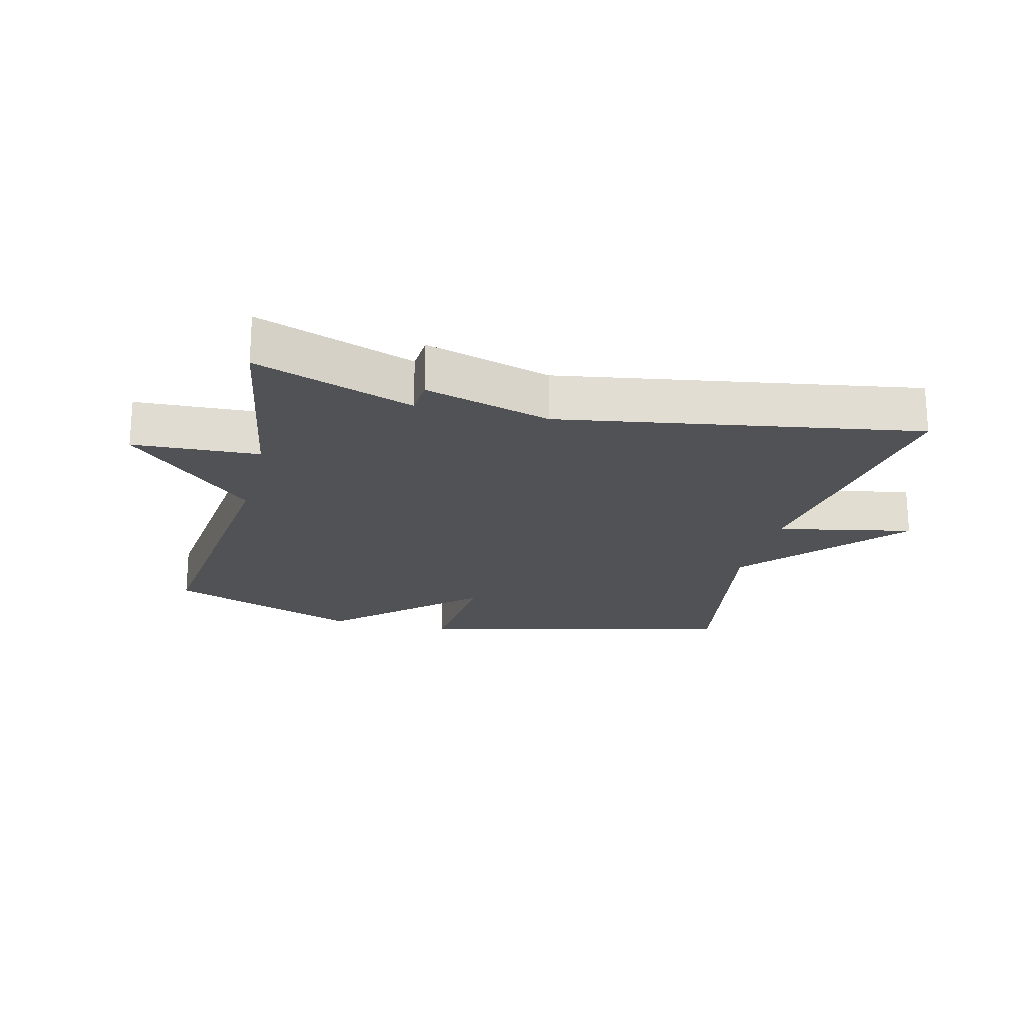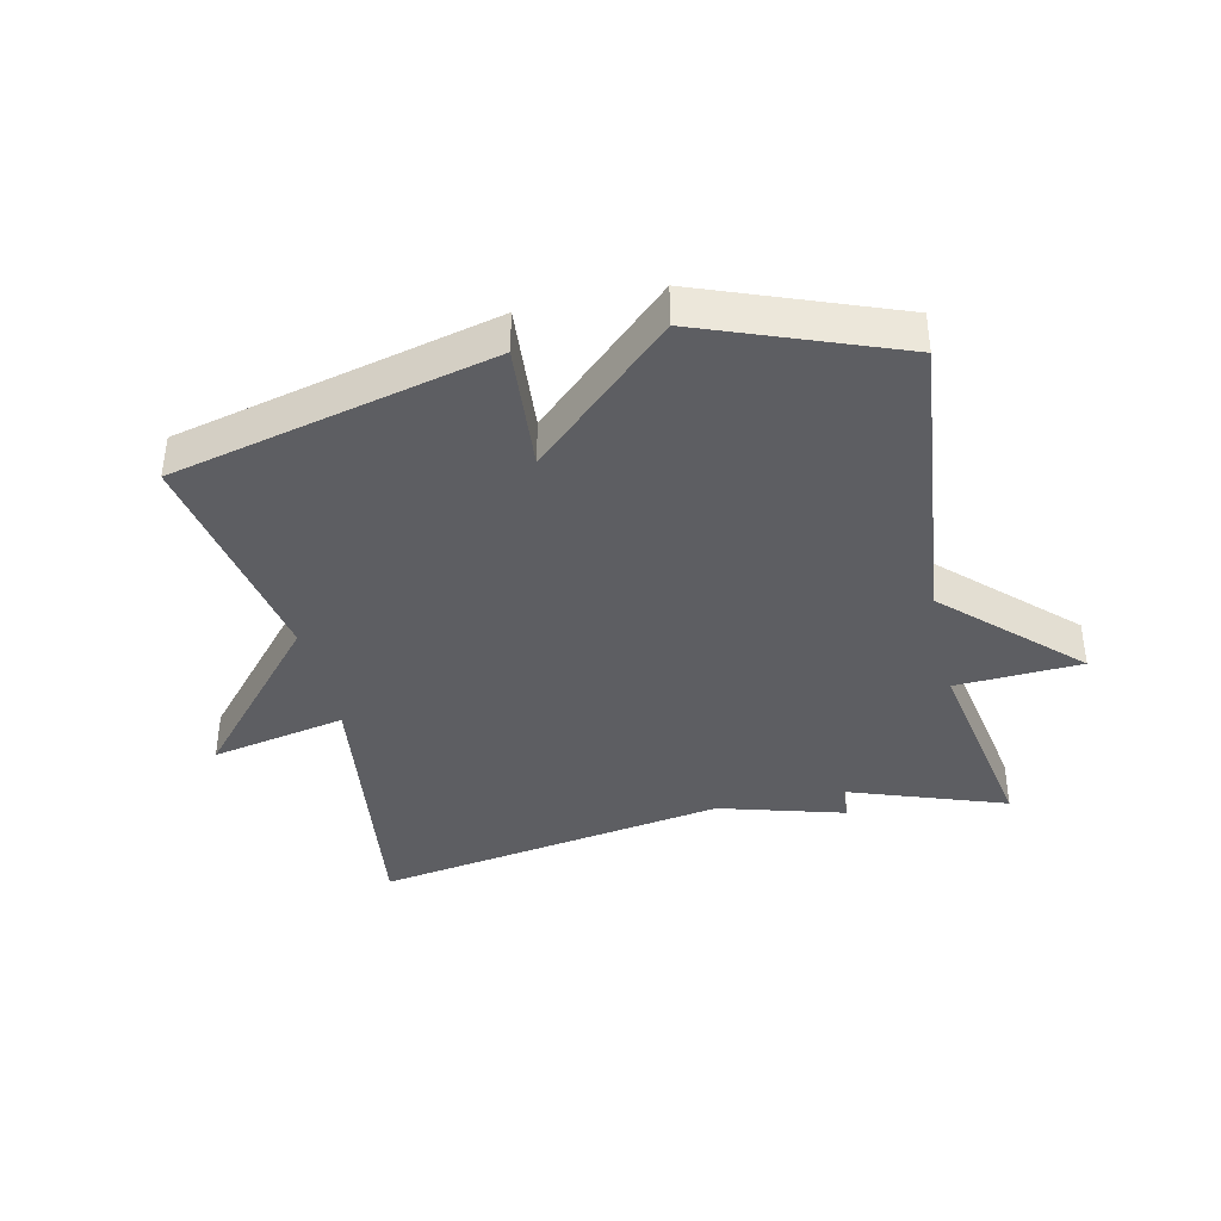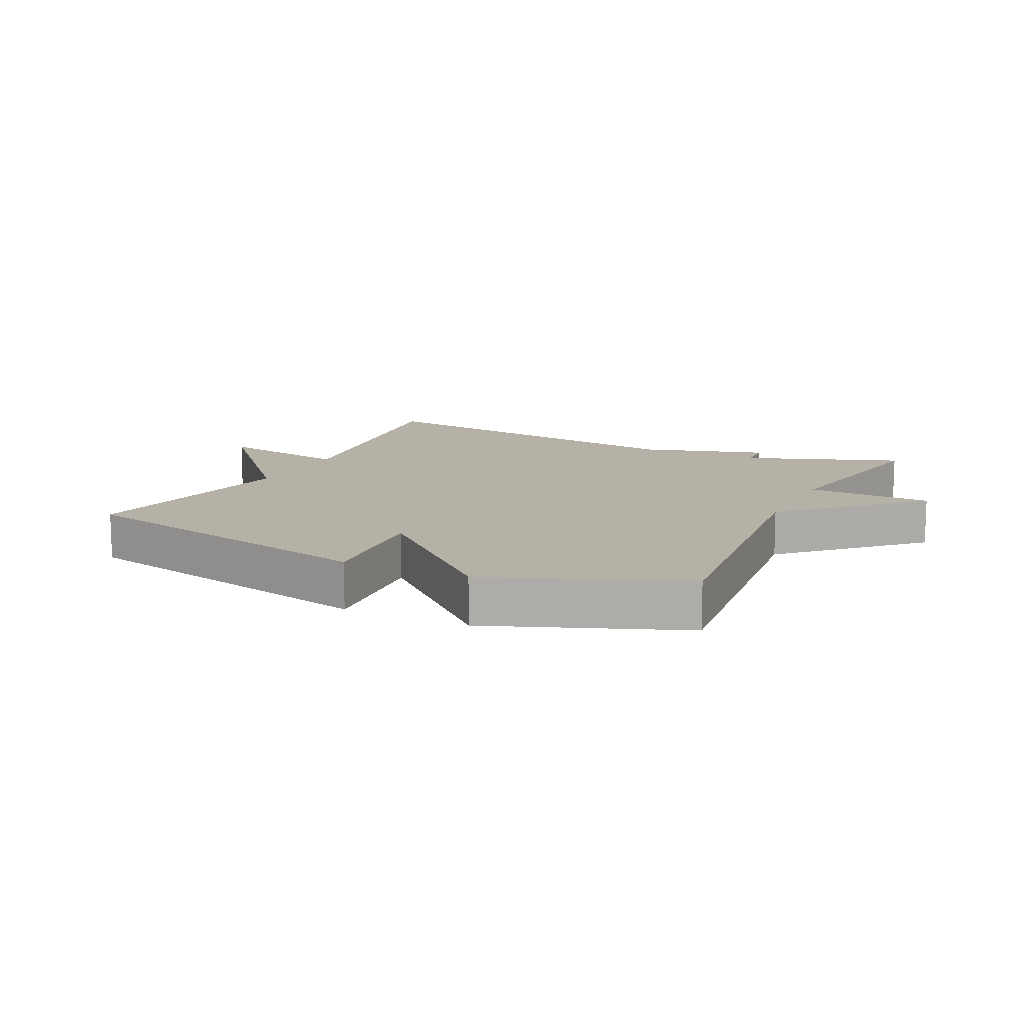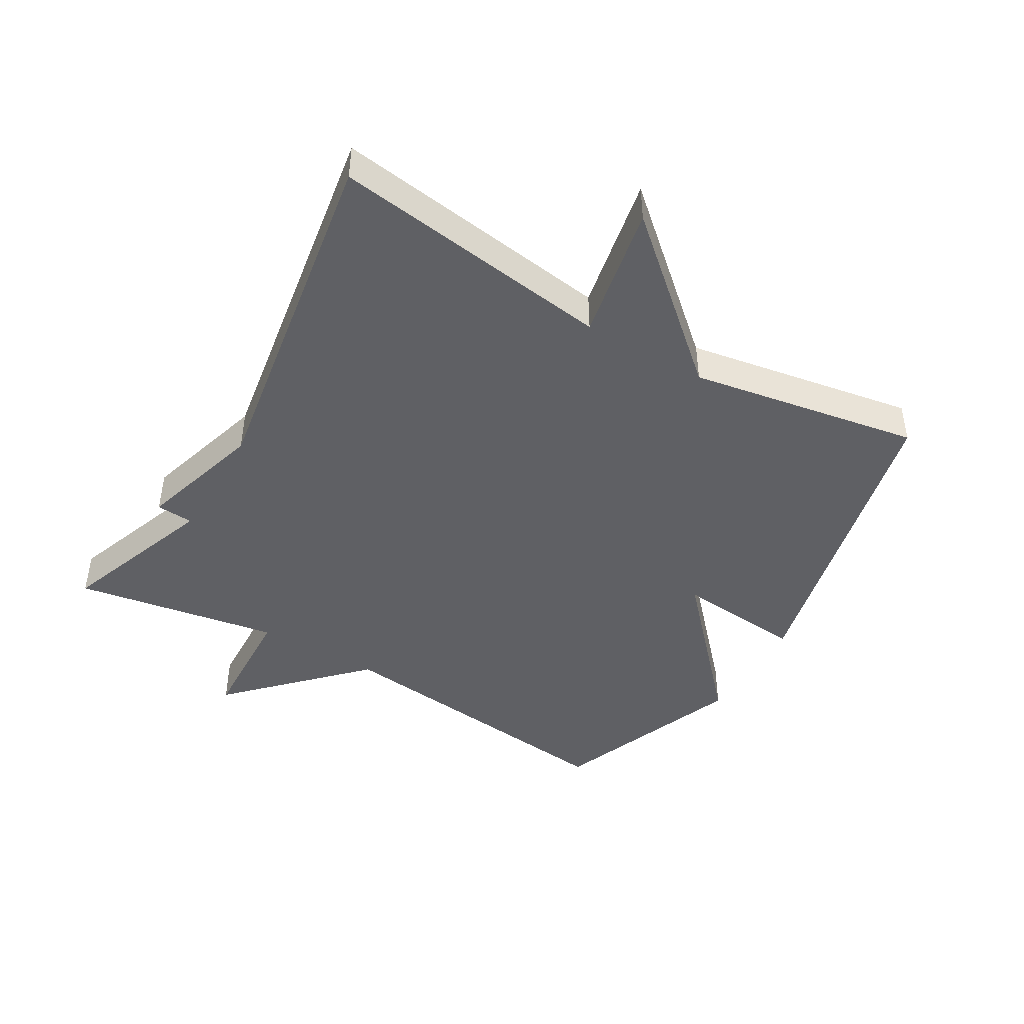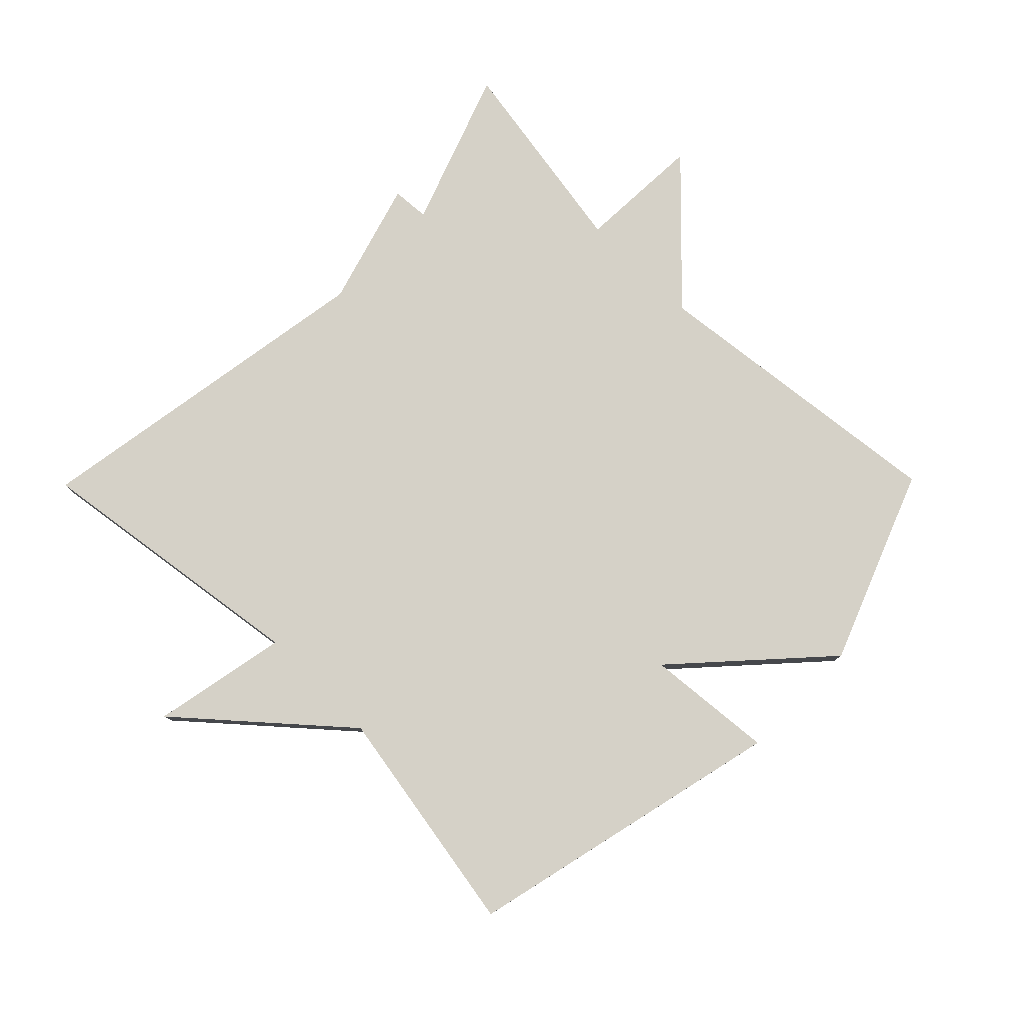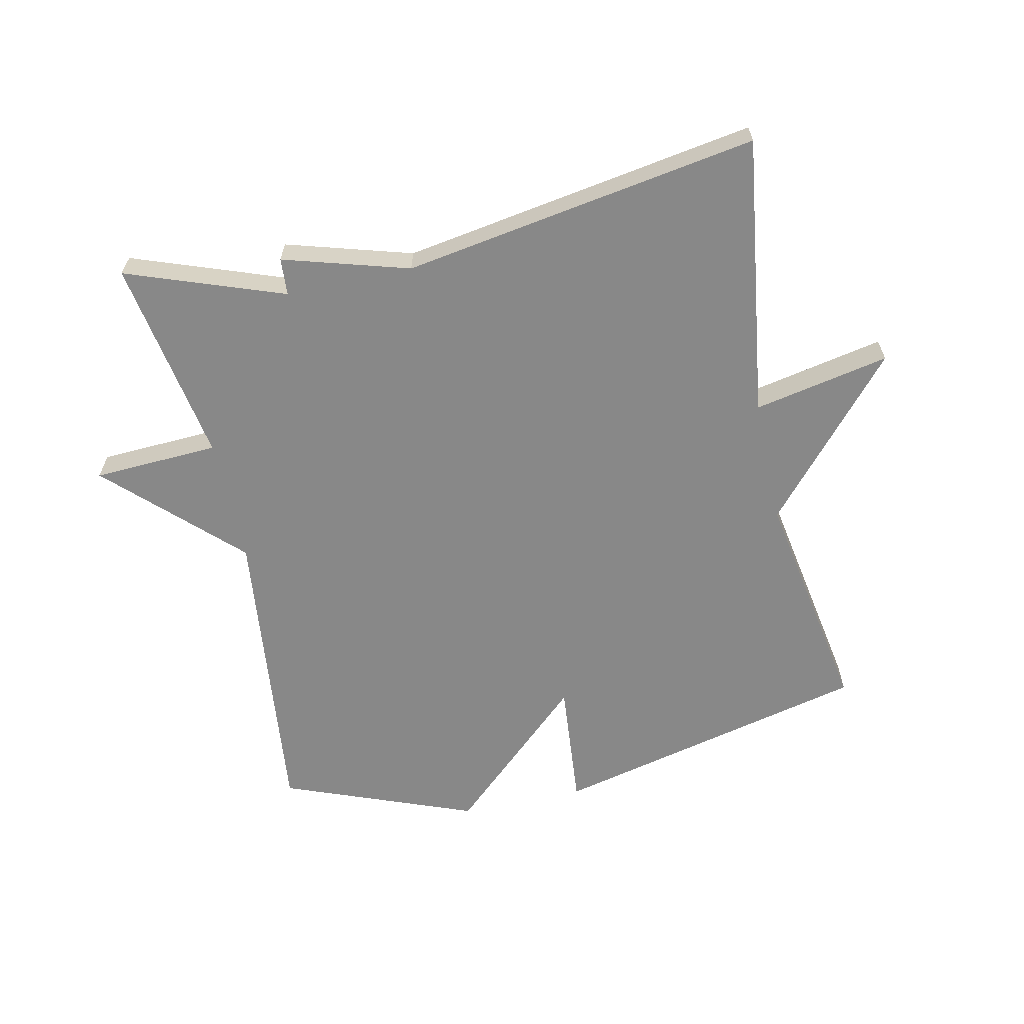
<metadata>
{"format":"obj","ext":"obj","renderer":"f3d","projection":"perspective","resolution":1024,"background":"white","views":[{"elev":-20.9,"azim":-13.7,"up":"+Y"},{"elev":-39.0,"azim":-167.0,"up":"+Y"},{"elev":12.1,"azim":-154.2,"up":"+Y"},{"elev":-44.6,"azim":59.6,"up":"+Y"},{"elev":78.7,"azim":134.6,"up":"+Y"},{"elev":-62.8,"azim":12.3,"up":"+Y"}]}
</metadata>
<code>
v -0.5 0.07 0.5
v -0.255 0.07 0.411
v -0.251 0.07 0.469
v -0.055 0.07 0.411
v 0.5 0.07 0.5
v 0.438 0.07 0.06
v 0.65 0.07 0.102
v 0.438 0.07 -0.14
v 0.5 0.07 -0.5
v 0.001 0.07 -0.617
v 0.019 0.07 -0.417
v -0.199 0.07 -0.617
v -0.5 0.07 -0.5
v -0.446 0.07 -0.021
v -0.642 0.07 0.17
v -0.446 0.07 0.179
v -0.5 0 0.5
v -0.255 0 0.411
v -0.251 0 0.469
v -0.055 0 0.411
v 0.5 0 0.5
v 0.438 0 0.06
v 0.65 0 0.102
v 0.438 0 -0.14
v 0.5 0 -0.5
v 0.001 0 -0.617
v 0.019 0 -0.417
v -0.199 0 -0.617
v -0.5 0 -0.5
v -0.446 0 -0.021
v -0.642 0 0.17
v -0.446 0 0.179
f 14 15 16
f 11 12 13 14
f 11 14 16
f 8 9 10 11
f 6 7 8 11
f 6 11 16
f 5 6 16
f 4 5 16
f 2 3 4
f 2 4 16
f 1 2 16
f 32 31 30
f 30 29 28 27
f 32 30 27
f 27 26 25 24
f 27 24 23 22
f 32 27 22
f 32 22 21
f 32 21 20
f 20 19 18
f 32 20 18
f 32 18 17
f 1 17 18 2
f 2 18 19 3
f 3 19 20 4
f 4 20 21 5
f 5 21 22 6
f 6 22 23 7
f 7 23 24 8
f 8 24 25 9
f 9 25 26 10
f 10 26 27 11
f 11 27 28 12
f 12 28 29 13
f 13 29 30 14
f 14 30 31 15
f 15 31 32 16
f 16 32 17 1

</code>
